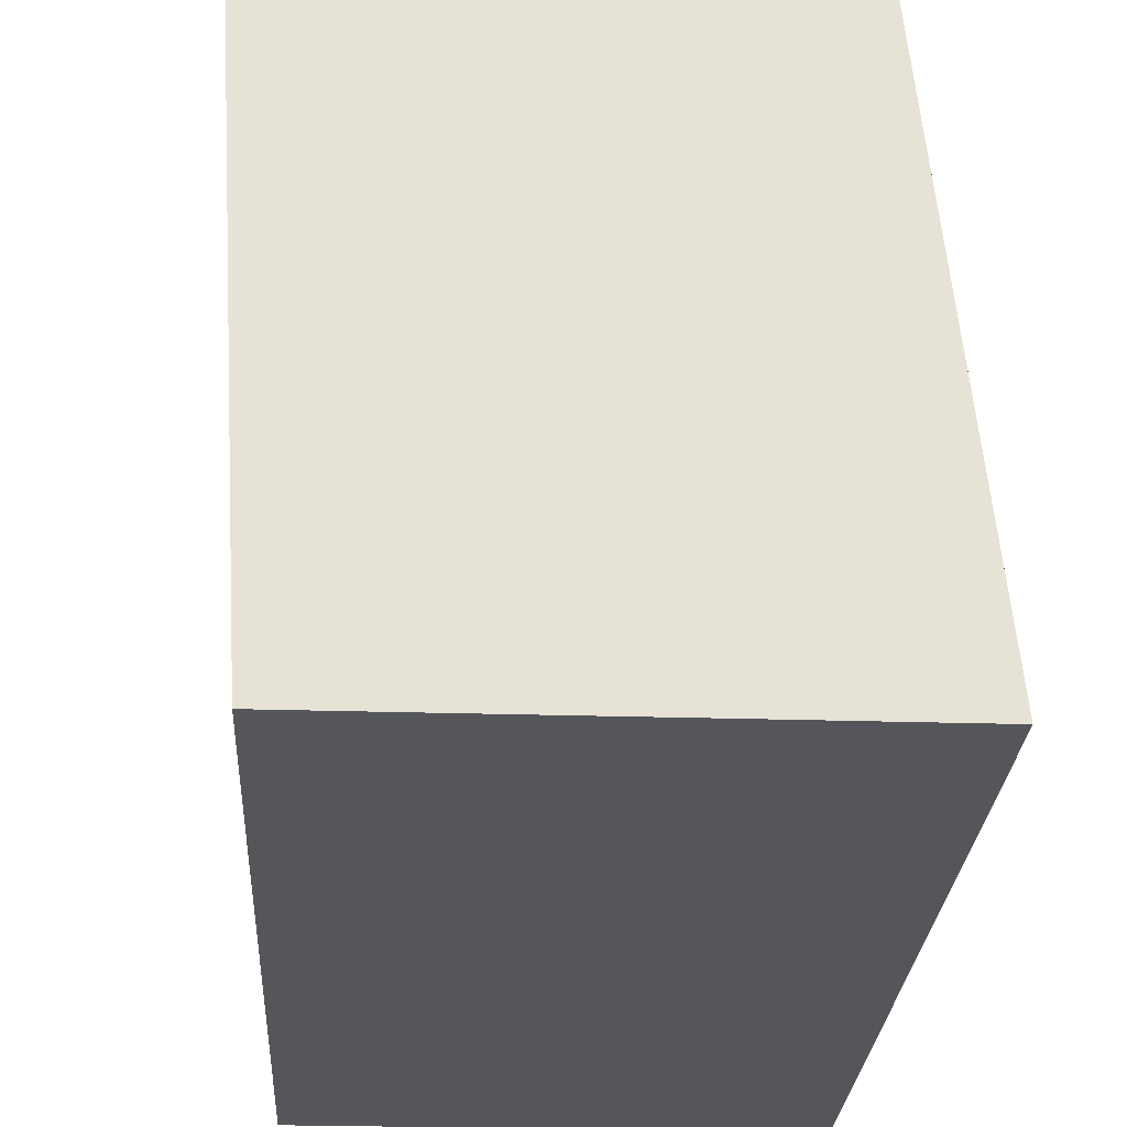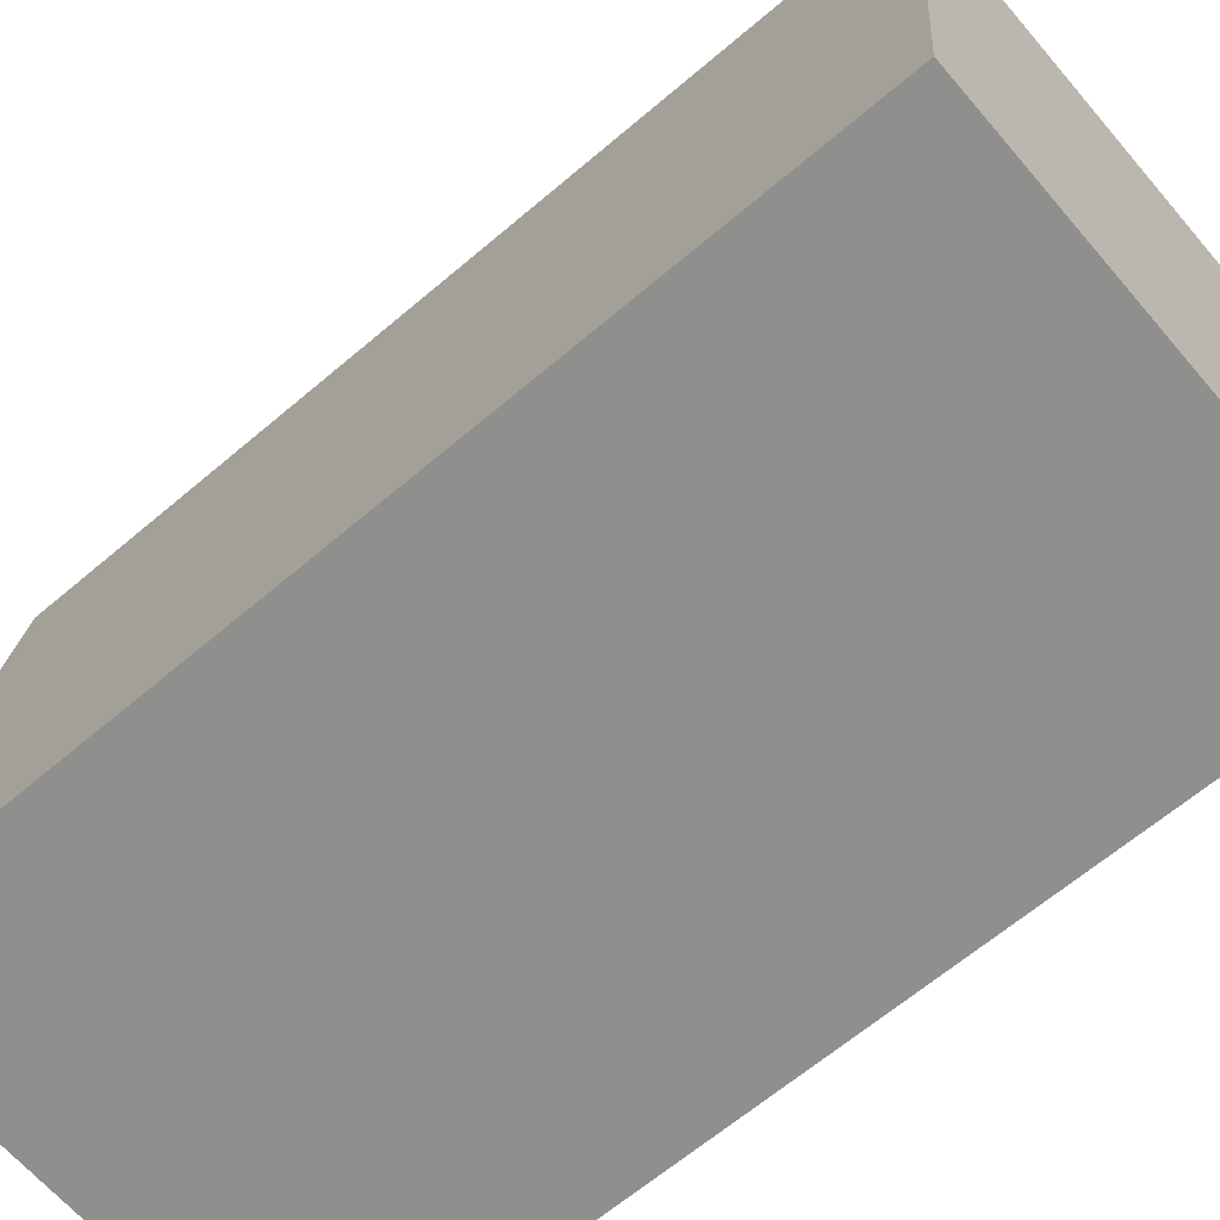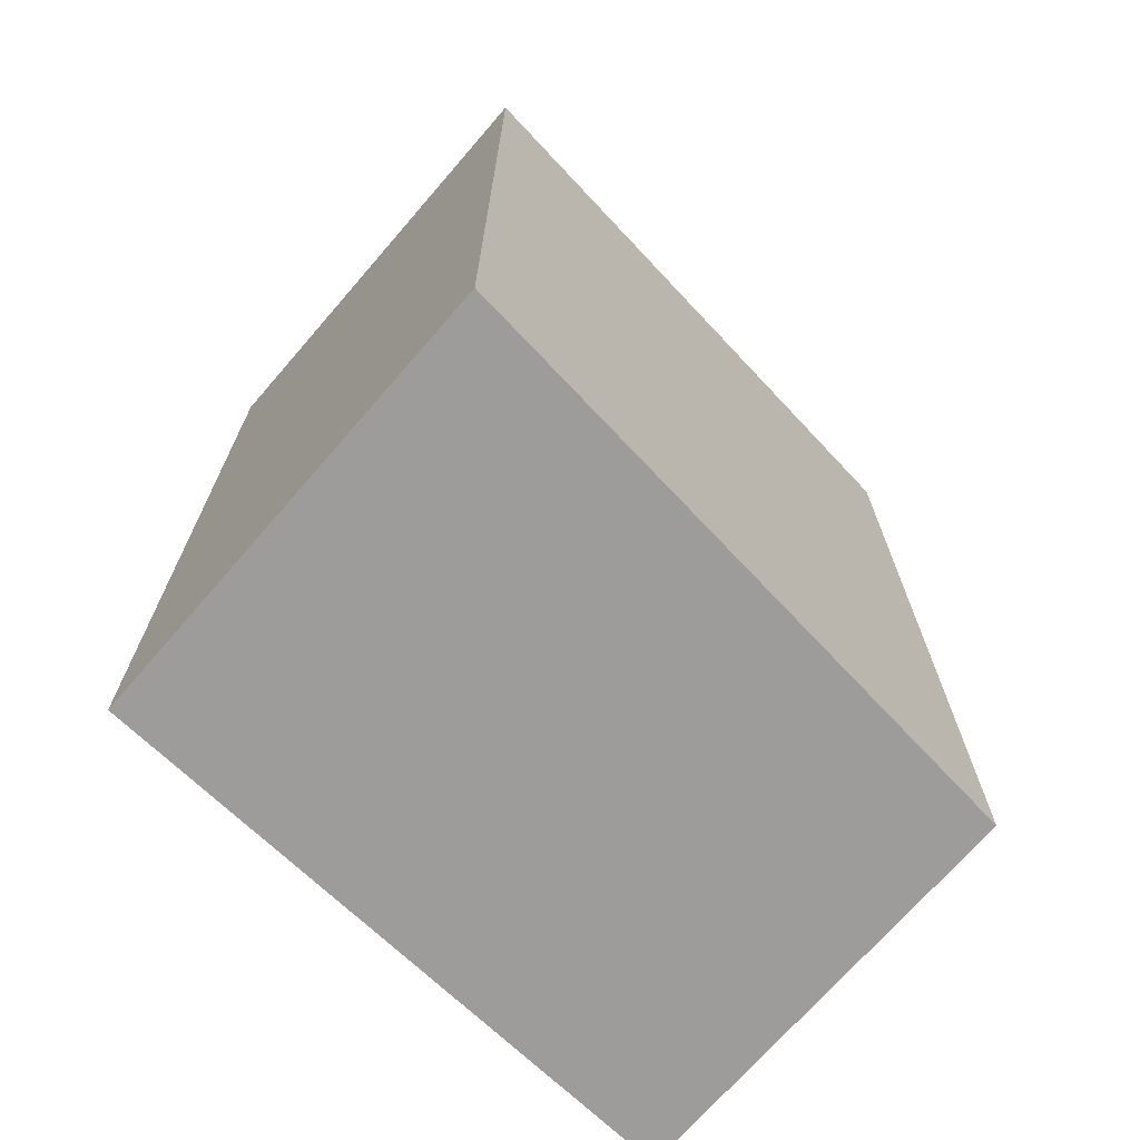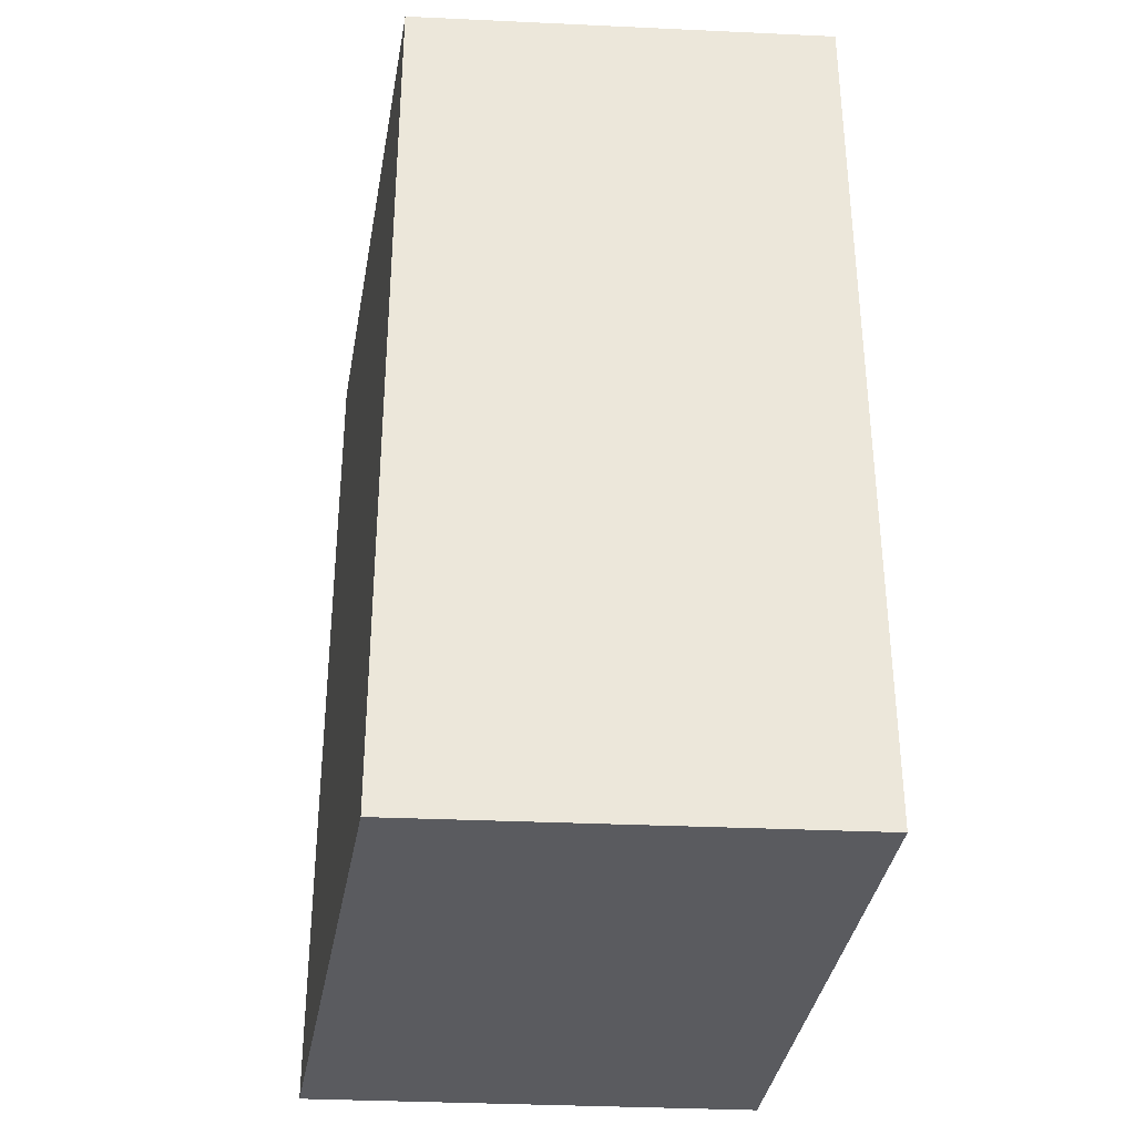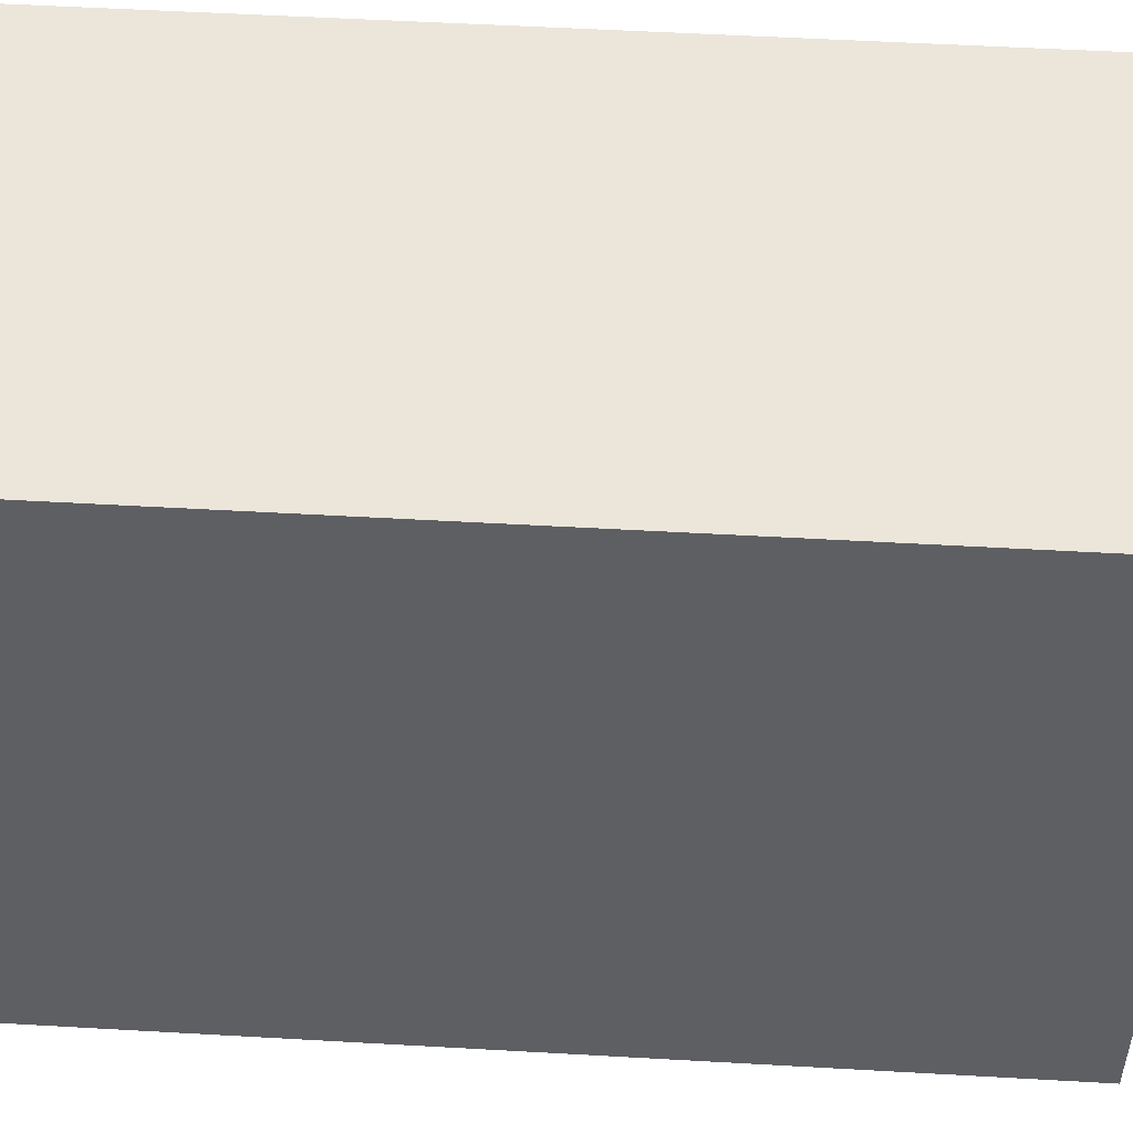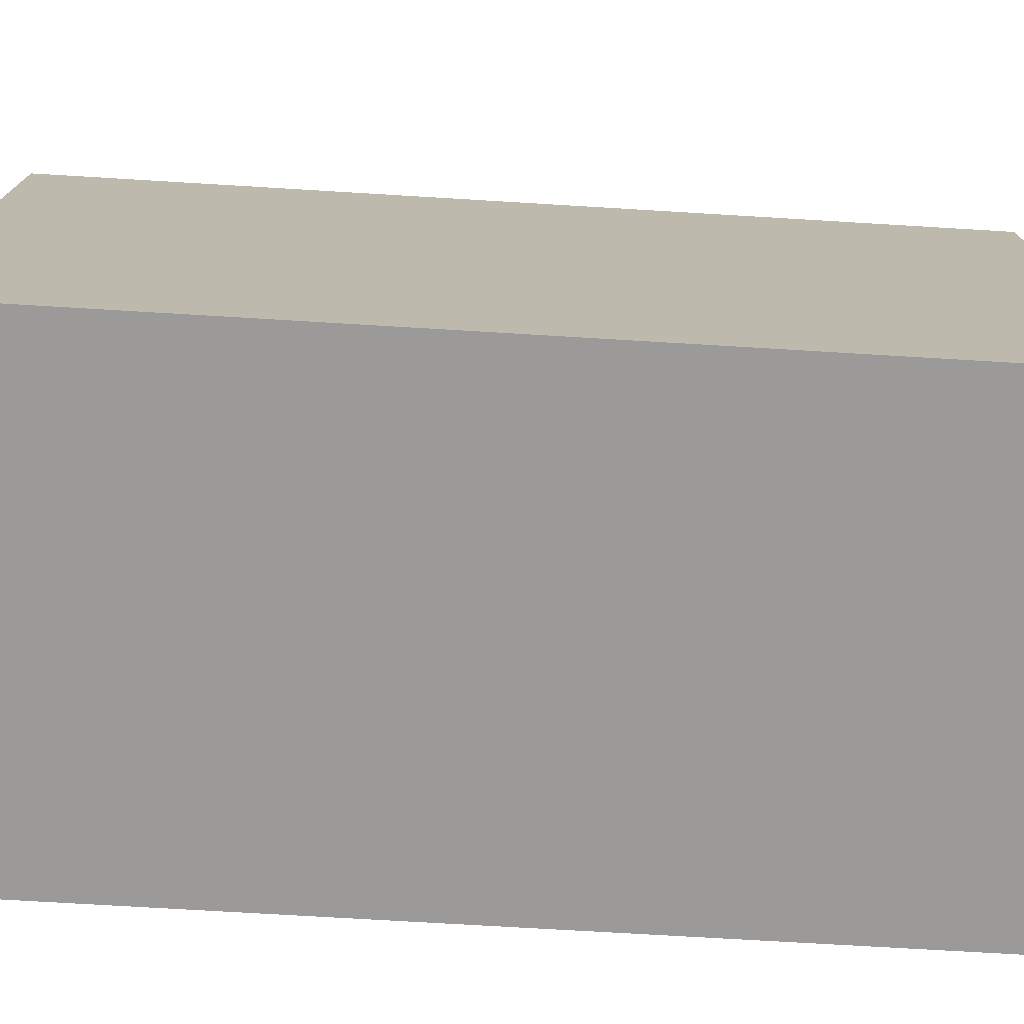
<metadata>
{"format":"obj","ext":"obj","renderer":"f3d","projection":"perspective","resolution":1024,"background":"white","views":[{"elev":-25.6,"azim":176.9,"up":"+Z"},{"elev":-65.1,"azim":-49.5,"up":"+Z"},{"elev":-70.0,"azim":-130.8,"up":"+Y"},{"elev":-33.5,"azim":-3.9,"up":"+Y"},{"elev":55.3,"azim":-86.6,"up":"+Z"},{"elev":-69.3,"azim":-93.5,"up":"+Z"}]}
</metadata>
<code>
v  2.661 5.128 -0.005
v  0.377 5.128 3.56
v  2.859 5.128 3.574
v  0 5.128 3.14e-16
v  2.859 -2.188e-16 3.574
v  2.661 3.062e-19 -0.005
v  0 0 0
v  0.377 -2.18e-16 3.56
g defaultobject
f 1 2 3
f 2 1 4
f 5 1 3
f 1 5 6
f 6 4 1
f 4 6 7
f 7 2 4
f 2 7 8
f 8 3 2
f 3 8 5
f 8 6 5
f 6 8 7

</code>
